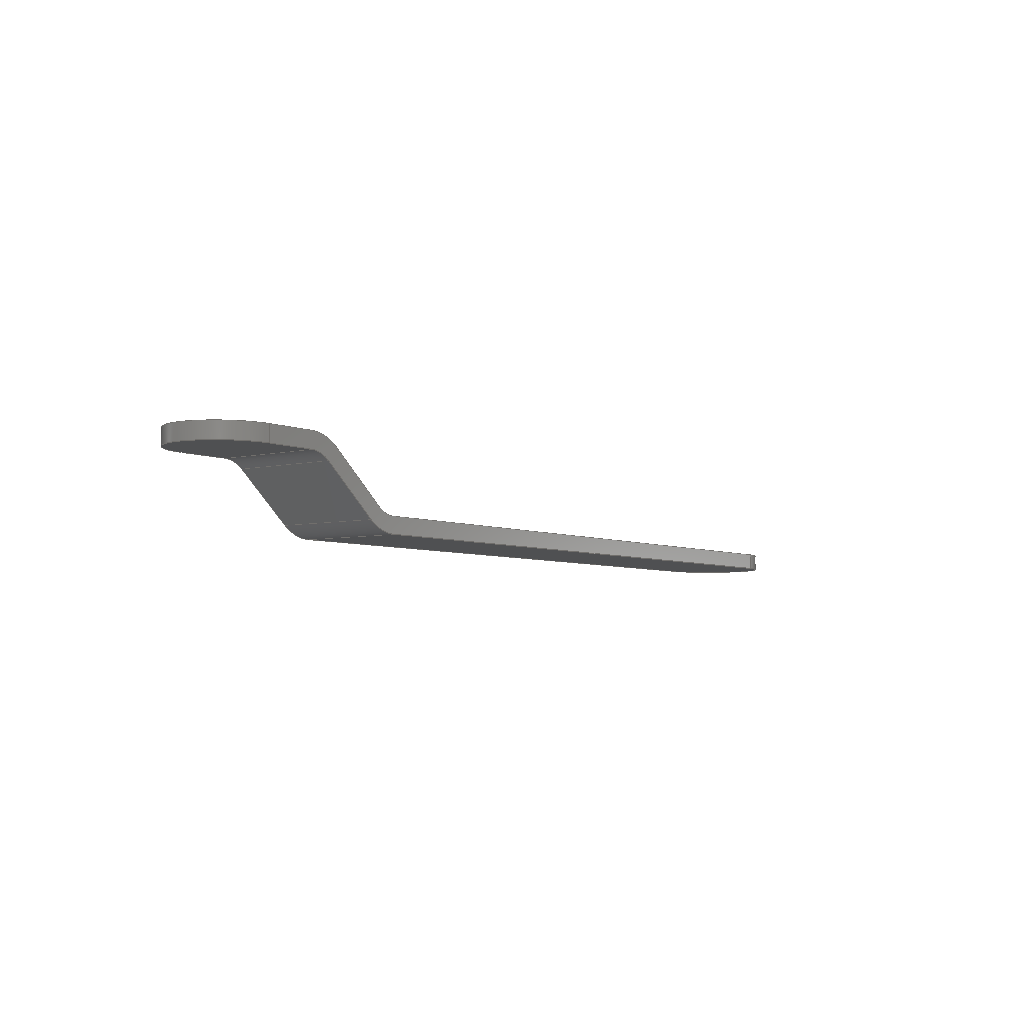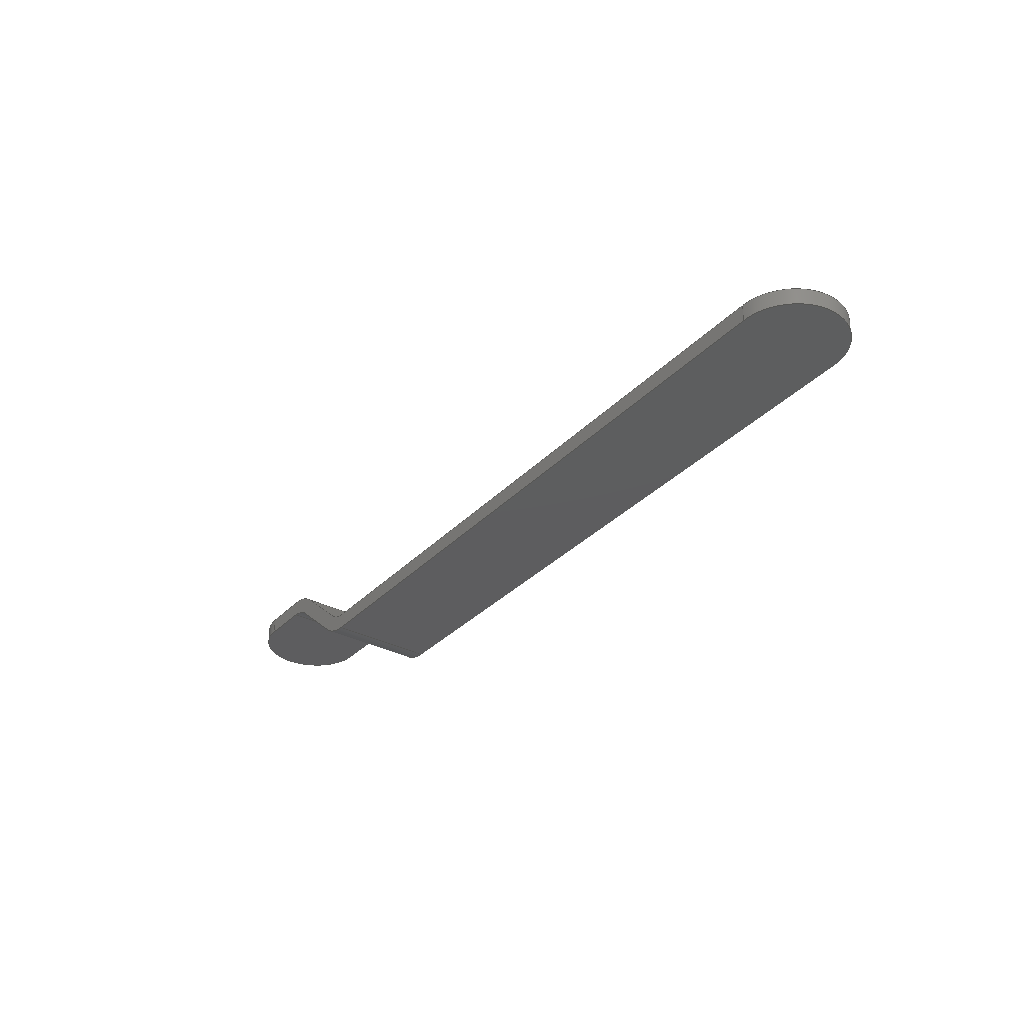
<metadata>
{"format":"step","ext":"stp","renderer":"f3d","projection":"perspective","resolution":1024,"background":"white","views":[{"elev":-5.2,"azim":126.7,"up":"+Z"},{"elev":-33.0,"azim":-125.9,"up":"+Z"}]}
</metadata>
<code>
ISO-10303-21;
DATA;
#1=CONSTRUCTIVE_GEOMETRY_REPRESENTATION_RELATIONSHIP(
'supplemental geometry','',#264,#2);
#2=CONSTRUCTIVE_GEOMETRY_REPRESENTATION('supplemental geometry',(#292,
#293),#454);
#3=SHAPE_REPRESENTATION_RELATIONSHIP('','',#264,#4);
#4=ADVANCED_BREP_SHAPE_REPRESENTATION('',(#262),#454);
#5=CYLINDRICAL_SURFACE('',#278,30);
#6=CYLINDRICAL_SURFACE('',#280,20);
#7=CYLINDRICAL_SURFACE('',#285,20);
#8=CYLINDRICAL_SURFACE('',#287,30);
#9=CYLINDRICAL_SURFACE('',#290,32.5);
#10=CYLINDRICAL_SURFACE('',#291,32.5);
#11=CIRCLE('',#267,20);
#12=CIRCLE('',#268,30);
#13=CIRCLE('',#269,20);
#14=CIRCLE('',#270,30);
#15=CIRCLE('',#272,30);
#16=CIRCLE('',#273,20);
#17=CIRCLE('',#274,30);
#18=CIRCLE('',#275,20);
#19=CIRCLE('',#277,32.5);
#20=CIRCLE('',#282,32.5);
#21=CIRCLE('',#284,32.5);
#22=CIRCLE('',#289,32.5);
#23=ORIENTED_EDGE('',*,*,#95,.F.);
#24=ORIENTED_EDGE('',*,*,#96,.T.);
#25=ORIENTED_EDGE('',*,*,#97,.T.);
#26=ORIENTED_EDGE('',*,*,#98,.T.);
#27=ORIENTED_EDGE('',*,*,#99,.T.);
#28=ORIENTED_EDGE('',*,*,#100,.T.);
#29=ORIENTED_EDGE('',*,*,#101,.T.);
#30=ORIENTED_EDGE('',*,*,#102,.T.);
#31=ORIENTED_EDGE('',*,*,#103,.F.);
#32=ORIENTED_EDGE('',*,*,#104,.F.);
#33=ORIENTED_EDGE('',*,*,#105,.F.);
#34=ORIENTED_EDGE('',*,*,#106,.F.);
#35=ORIENTED_EDGE('',*,*,#107,.F.);
#36=ORIENTED_EDGE('',*,*,#108,.T.);
#37=ORIENTED_EDGE('',*,*,#109,.T.);
#38=ORIENTED_EDGE('',*,*,#110,.T.);
#39=ORIENTED_EDGE('',*,*,#111,.T.);
#40=ORIENTED_EDGE('',*,*,#112,.T.);
#41=ORIENTED_EDGE('',*,*,#113,.T.);
#42=ORIENTED_EDGE('',*,*,#114,.T.);
#43=ORIENTED_EDGE('',*,*,#115,.F.);
#44=ORIENTED_EDGE('',*,*,#116,.F.);
#45=ORIENTED_EDGE('',*,*,#117,.F.);
#46=ORIENTED_EDGE('',*,*,#118,.F.);
#47=ORIENTED_EDGE('',*,*,#119,.T.);
#48=ORIENTED_EDGE('',*,*,#95,.T.);
#49=ORIENTED_EDGE('',*,*,#120,.T.);
#50=ORIENTED_EDGE('',*,*,#109,.F.);
#51=ORIENTED_EDGE('',*,*,#110,.F.);
#52=ORIENTED_EDGE('',*,*,#120,.F.);
#53=ORIENTED_EDGE('',*,*,#106,.T.);
#54=ORIENTED_EDGE('',*,*,#121,.T.);
#55=ORIENTED_EDGE('',*,*,#111,.F.);
#56=ORIENTED_EDGE('',*,*,#121,.F.);
#57=ORIENTED_EDGE('',*,*,#105,.T.);
#58=ORIENTED_EDGE('',*,*,#122,.T.);
#59=ORIENTED_EDGE('',*,*,#112,.F.);
#60=ORIENTED_EDGE('',*,*,#122,.F.);
#61=ORIENTED_EDGE('',*,*,#104,.T.);
#62=ORIENTED_EDGE('',*,*,#123,.T.);
#63=ORIENTED_EDGE('',*,*,#103,.T.);
#64=ORIENTED_EDGE('',*,*,#124,.T.);
#65=ORIENTED_EDGE('',*,*,#113,.F.);
#66=ORIENTED_EDGE('',*,*,#123,.F.);
#67=ORIENTED_EDGE('',*,*,#97,.F.);
#68=ORIENTED_EDGE('',*,*,#125,.T.);
#69=ORIENTED_EDGE('',*,*,#107,.T.);
#70=ORIENTED_EDGE('',*,*,#126,.F.);
#71=ORIENTED_EDGE('',*,*,#118,.T.);
#72=ORIENTED_EDGE('',*,*,#127,.F.);
#73=ORIENTED_EDGE('',*,*,#98,.F.);
#74=ORIENTED_EDGE('',*,*,#126,.T.);
#75=ORIENTED_EDGE('',*,*,#117,.T.);
#76=ORIENTED_EDGE('',*,*,#128,.F.);
#77=ORIENTED_EDGE('',*,*,#99,.F.);
#78=ORIENTED_EDGE('',*,*,#127,.T.);
#79=ORIENTED_EDGE('',*,*,#116,.T.);
#80=ORIENTED_EDGE('',*,*,#129,.F.);
#81=ORIENTED_EDGE('',*,*,#100,.F.);
#82=ORIENTED_EDGE('',*,*,#128,.T.);
#83=ORIENTED_EDGE('',*,*,#130,.T.);
#84=ORIENTED_EDGE('',*,*,#101,.F.);
#85=ORIENTED_EDGE('',*,*,#129,.T.);
#86=ORIENTED_EDGE('',*,*,#115,.T.);
#87=ORIENTED_EDGE('',*,*,#108,.F.);
#88=ORIENTED_EDGE('',*,*,#125,.F.);
#89=ORIENTED_EDGE('',*,*,#96,.F.);
#90=ORIENTED_EDGE('',*,*,#119,.F.);
#91=ORIENTED_EDGE('',*,*,#124,.F.);
#92=ORIENTED_EDGE('',*,*,#102,.F.);
#93=ORIENTED_EDGE('',*,*,#130,.F.);
#94=ORIENTED_EDGE('',*,*,#114,.F.);
#95=EDGE_CURVE('',#131,#132,#155,.T.);
#96=EDGE_CURVE('',#131,#133,#156,.T.);
#97=EDGE_CURVE('',#133,#134,#157,.F.);
#98=EDGE_CURVE('',#134,#135,#11,.T.);
#99=EDGE_CURVE('',#135,#136,#158,.F.);
#100=EDGE_CURVE('',#136,#137,#12,.F.);
#101=EDGE_CURVE('',#137,#138,#159,.F.);
#102=EDGE_CURVE('',#138,#139,#160,.T.);
#103=EDGE_CURVE('',#140,#139,#161,.T.);
#104=EDGE_CURVE('',#141,#140,#13,.F.);
#105=EDGE_CURVE('',#142,#141,#162,.T.);
#106=EDGE_CURVE('',#132,#142,#14,.F.);
#107=EDGE_CURVE('',#143,#144,#163,.F.);
#108=EDGE_CURVE('',#143,#145,#164,.F.);
#109=EDGE_CURVE('',#145,#146,#165,.T.);
#110=EDGE_CURVE('',#146,#147,#15,.F.);
#111=EDGE_CURVE('',#147,#148,#166,.T.);
#112=EDGE_CURVE('',#148,#149,#16,.F.);
#113=EDGE_CURVE('',#149,#150,#167,.T.);
#114=EDGE_CURVE('',#150,#151,#168,.F.);
#115=EDGE_CURVE('',#152,#151,#169,.F.);
#116=EDGE_CURVE('',#153,#152,#17,.F.);
#117=EDGE_CURVE('',#154,#153,#170,.F.);
#118=EDGE_CURVE('',#144,#154,#18,.T.);
#119=EDGE_CURVE('',#145,#131,#19,.T.);
#120=EDGE_CURVE('',#132,#146,#171,.T.);
#121=EDGE_CURVE('',#142,#147,#172,.T.);
#122=EDGE_CURVE('',#141,#148,#173,.T.);
#123=EDGE_CURVE('',#140,#149,#174,.T.);
#124=EDGE_CURVE('',#139,#150,#20,.T.);
#125=EDGE_CURVE('',#133,#143,#21,.F.);
#126=EDGE_CURVE('',#134,#144,#175,.F.);
#127=EDGE_CURVE('',#135,#154,#176,.T.);
#128=EDGE_CURVE('',#136,#153,#177,.F.);
#129=EDGE_CURVE('',#137,#152,#178,.T.);
#130=EDGE_CURVE('',#151,#138,#22,.F.);
#131=VERTEX_POINT('',#379);
#132=VERTEX_POINT('',#380);
#133=VERTEX_POINT('',#382);
#134=VERTEX_POINT('',#384);
#135=VERTEX_POINT('',#386);
#136=VERTEX_POINT('',#388);
#137=VERTEX_POINT('',#390);
#138=VERTEX_POINT('',#392);
#139=VERTEX_POINT('',#394);
#140=VERTEX_POINT('',#396);
#141=VERTEX_POINT('',#398);
#142=VERTEX_POINT('',#400);
#143=VERTEX_POINT('',#404);
#144=VERTEX_POINT('',#405);
#145=VERTEX_POINT('',#407);
#146=VERTEX_POINT('',#409);
#147=VERTEX_POINT('',#411);
#148=VERTEX_POINT('',#413);
#149=VERTEX_POINT('',#415);
#150=VERTEX_POINT('',#417);
#151=VERTEX_POINT('',#419);
#152=VERTEX_POINT('',#421);
#153=VERTEX_POINT('',#423);
#154=VERTEX_POINT('',#425);
#155=LINE('',#378,#179);
#156=LINE('',#381,#180);
#157=LINE('',#383,#181);
#158=LINE('',#387,#182);
#159=LINE('',#391,#183);
#160=LINE('',#393,#184);
#161=LINE('',#395,#185);
#162=LINE('',#399,#186);
#163=LINE('',#403,#187);
#164=LINE('',#406,#188);
#165=LINE('',#408,#189);
#166=LINE('',#412,#190);
#167=LINE('',#416,#191);
#168=LINE('',#418,#192);
#169=LINE('',#420,#193);
#170=LINE('',#424,#194);
#171=LINE('',#429,#195);
#172=LINE('',#431,#196);
#173=LINE('',#433,#197);
#174=LINE('',#435,#198);
#175=LINE('',#440,#199);
#176=LINE('',#442,#200);
#177=LINE('',#444,#201);
#178=LINE('',#446,#202);
#179=VECTOR('',#298,1000);
#180=VECTOR('',#299,1000);
#181=VECTOR('',#300,1000);
#182=VECTOR('',#303,1000);
#183=VECTOR('',#306,1000);
#184=VECTOR('',#307,1000);
#185=VECTOR('',#308,1000);
#186=VECTOR('',#311,1000);
#187=VECTOR('',#316,1000);
#188=VECTOR('',#317,1000);
#189=VECTOR('',#318,1000);
#190=VECTOR('',#321,1000);
#191=VECTOR('',#324,1000);
#192=VECTOR('',#325,1000);
#193=VECTOR('',#326,1000);
#194=VECTOR('',#329,1000);
#195=VECTOR('',#336,1000);
#196=VECTOR('',#339,1000);
#197=VECTOR('',#342,1000);
#198=VECTOR('',#345,1000);
#199=VECTOR('',#354,1000);
#200=VECTOR('',#357,1000);
#201=VECTOR('',#360,1000);
#202=VECTOR('',#363,1000);
#203=EDGE_LOOP('',(#23,#24,#25,#26,#27,#28,#29,#30,#31,#32,#33,#34));
#204=EDGE_LOOP('',(#35,#36,#37,#38,#39,#40,#41,#42,#43,#44,#45,#46));
#205=EDGE_LOOP('',(#47,#48,#49,#50));
#206=EDGE_LOOP('',(#51,#52,#53,#54));
#207=EDGE_LOOP('',(#55,#56,#57,#58));
#208=EDGE_LOOP('',(#59,#60,#61,#62));
#209=EDGE_LOOP('',(#63,#64,#65,#66));
#210=EDGE_LOOP('',(#67,#68,#69,#70));
#211=EDGE_LOOP('',(#71,#72,#73,#74));
#212=EDGE_LOOP('',(#75,#76,#77,#78));
#213=EDGE_LOOP('',(#79,#80,#81,#82));
#214=EDGE_LOOP('',(#83,#84,#85,#86));
#215=EDGE_LOOP('',(#87,#88,#89,#90));
#216=EDGE_LOOP('',(#91,#92,#93,#94));
#217=FACE_BOUND('',#203,.T.);
#218=FACE_BOUND('',#204,.T.);
#219=FACE_BOUND('',#205,.T.);
#220=FACE_BOUND('',#206,.T.);
#221=FACE_BOUND('',#207,.T.);
#222=FACE_BOUND('',#208,.T.);
#223=FACE_BOUND('',#209,.T.);
#224=FACE_BOUND('',#210,.T.);
#225=FACE_BOUND('',#211,.T.);
#226=FACE_BOUND('',#212,.T.);
#227=FACE_BOUND('',#213,.T.);
#228=FACE_BOUND('',#214,.T.);
#229=FACE_BOUND('',#215,.T.);
#230=FACE_BOUND('',#216,.T.);
#231=PLANE('',#266);
#232=PLANE('',#271);
#233=PLANE('',#276);
#234=PLANE('',#279);
#235=PLANE('',#281);
#236=PLANE('',#283);
#237=PLANE('',#286);
#238=PLANE('',#288);
#239=ADVANCED_FACE('',(#217),#231,.T.);
#240=ADVANCED_FACE('',(#218),#232,.F.);
#241=ADVANCED_FACE('',(#219),#233,.T.);
#242=ADVANCED_FACE('',(#220),#5,.T.);
#243=ADVANCED_FACE('',(#221),#234,.T.);
#244=ADVANCED_FACE('',(#222),#6,.F.);
#245=ADVANCED_FACE('',(#223),#235,.T.);
#246=ADVANCED_FACE('',(#224),#236,.F.);
#247=ADVANCED_FACE('',(#225),#7,.F.);
#248=ADVANCED_FACE('',(#226),#237,.F.);
#249=ADVANCED_FACE('',(#227),#8,.T.);
#250=ADVANCED_FACE('',(#228),#238,.F.);
#251=ADVANCED_FACE('',(#229),#9,.T.);
#252=ADVANCED_FACE('',(#230),#10,.T.);
#253=CLOSED_SHELL('',(#239,#240,#241,#242,#243,#244,#245,#246,#247,#248,
#249,#250,#251,#252));
#254=STYLED_ITEM('',(#255),#262);
#255=PRESENTATION_STYLE_ASSIGNMENT((#256));
#256=SURFACE_STYLE_USAGE(.BOTH.,#257);
#257=SURFACE_SIDE_STYLE('',(#258));
#258=SURFACE_STYLE_FILL_AREA(#259);
#259=FILL_AREA_STYLE('',(#260));
#260=FILL_AREA_STYLE_COLOUR('',#261);
#261=COLOUR_RGB('',0.6452,0.6789,0.7);
#262=MANIFOLD_SOLID_BREP('',#253);
#263=SHAPE_DEFINITION_REPRESENTATION(#459,#264);
#264=SHAPE_REPRESENTATION('42120.060.150.004',(#265),#454);
#265=AXIS2_PLACEMENT_3D('',#376,#294,#295);
#266=AXIS2_PLACEMENT_3D('',#377,#296,#297);
#267=AXIS2_PLACEMENT_3D('',#385,#301,#302);
#268=AXIS2_PLACEMENT_3D('',#389,#304,#305);
#269=AXIS2_PLACEMENT_3D('',#397,#309,#310);
#270=AXIS2_PLACEMENT_3D('',#401,#312,#313);
#271=AXIS2_PLACEMENT_3D('',#402,#314,#315);
#272=AXIS2_PLACEMENT_3D('',#410,#319,#320);
#273=AXIS2_PLACEMENT_3D('',#414,#322,#323);
#274=AXIS2_PLACEMENT_3D('',#422,#327,#328);
#275=AXIS2_PLACEMENT_3D('',#426,#330,#331);
#276=AXIS2_PLACEMENT_3D('',#427,#332,#333);
#277=AXIS2_PLACEMENT_3D('',#428,#334,#335);
#278=AXIS2_PLACEMENT_3D('',#430,#337,#338);
#279=AXIS2_PLACEMENT_3D('',#432,#340,#341);
#280=AXIS2_PLACEMENT_3D('',#434,#343,#344);
#281=AXIS2_PLACEMENT_3D('',#436,#346,#347);
#282=AXIS2_PLACEMENT_3D('',#437,#348,#349);
#283=AXIS2_PLACEMENT_3D('',#438,#350,#351);
#284=AXIS2_PLACEMENT_3D('',#439,#352,#353);
#285=AXIS2_PLACEMENT_3D('',#441,#355,#356);
#286=AXIS2_PLACEMENT_3D('',#443,#358,#359);
#287=AXIS2_PLACEMENT_3D('',#445,#361,#362);
#288=AXIS2_PLACEMENT_3D('',#447,#364,#365);
#289=AXIS2_PLACEMENT_3D('',#448,#366,#367);
#290=AXIS2_PLACEMENT_3D('',#449,#368,#369);
#291=AXIS2_PLACEMENT_3D('',#450,#370,#371);
#292=AXIS2_PLACEMENT_3D('Base',#451,#372,#373);
#293=AXIS2_PLACEMENT_3D('CoordinateSystem_2',#452,#374,#375);
#294=DIRECTION('',(0,0,1));
#295=DIRECTION('',(1,0,0));
#296=DIRECTION('',(5.954e-33,1,-5.79e-49));
#297=DIRECTION('',(1,-5.954e-33,-9.724e-17));
#298=DIRECTION('',(1,0,0));
#299=DIRECTION('',(0,5.79e-49,1));
#300=DIRECTION('',(-1,0,0));
#301=DIRECTION('',(0,-1,0));
#302=DIRECTION('',(0,0,-1));
#303=DIRECTION('',(-0.766,0,-0.6428));
#304=DIRECTION('',(0,-1,0));
#305=DIRECTION('',(0,0,-1));
#306=DIRECTION('',(-1,0,9.724e-17));
#307=DIRECTION('',(-9.724e-17,0,-1));
#308=DIRECTION('',(1,-5.954e-33,-9.724e-17));
#309=DIRECTION('',(-1.064e-48,-1,6.123e-17));
#310=DIRECTION('',(0,-6.123e-17,-1));
#311=DIRECTION('',(0.766,3.936e-17,0.6428));
#312=DIRECTION('',(0,1,-6.123e-17));
#313=DIRECTION('',(0,6.123e-17,1));
#314=DIRECTION('',(0,1,0));
#315=DIRECTION('',(1,0,0));
#316=DIRECTION('',(-1,0,0));
#317=DIRECTION('',(0,0,1));
#318=DIRECTION('',(1,0,0));
#319=DIRECTION('',(0,1,-6.123e-17));
#320=DIRECTION('',(0,6.123e-17,1));
#321=DIRECTION('',(0.766,3.936e-17,0.6428));
#322=DIRECTION('',(-1.064e-48,-1,6.123e-17));
#323=DIRECTION('',(0,-6.123e-17,-1));
#324=DIRECTION('',(1,-5.954e-33,-9.724e-17));
#325=DIRECTION('',(-9.724e-17,0,-1));
#326=DIRECTION('',(-1,0,9.724e-17));
#327=DIRECTION('',(0,-1,0));
#328=DIRECTION('',(0,0,-1));
#329=DIRECTION('',(-0.766,0,-0.6428));
#330=DIRECTION('',(0,-1,0));
#331=DIRECTION('',(0,0,-1));
#332=DIRECTION('',(0,0,-1));
#333=DIRECTION('',(-1,0,0));
#334=DIRECTION('',(0,0,-1));
#335=DIRECTION('',(-1,0,0));
#336=DIRECTION('',(0,-1,0));
#337=DIRECTION('',(0,-1,0));
#338=DIRECTION('',(0,0,-1));
#339=DIRECTION('',(0,-1,0));
#340=DIRECTION('',(0.6428,0,-0.766));
#341=DIRECTION('',(-0.766,0,-0.6428));
#342=DIRECTION('',(0,-1,0));
#343=DIRECTION('',(0,-1,0));
#344=DIRECTION('',(0,0,-1));
#345=DIRECTION('',(0,-1,0));
#346=DIRECTION('',(-9.724e-17,0,-1));
#347=DIRECTION('',(-1,0,9.724e-17));
#348=DIRECTION('',(-9.724e-17,0,-1));
#349=DIRECTION('',(-1,0,9.724e-17));
#350=DIRECTION('',(0,0,-1));
#351=DIRECTION('',(-1,0,0));
#352=DIRECTION('',(0,0,-1));
#353=DIRECTION('',(-1,0,0));
#354=DIRECTION('',(0,1,0));
#355=DIRECTION('',(0,-1,0));
#356=DIRECTION('',(0,0,-1));
#357=DIRECTION('',(0,-1,0));
#358=DIRECTION('',(0.6428,0,-0.766));
#359=DIRECTION('',(-0.766,0,-0.6428));
#360=DIRECTION('',(0,1,0));
#361=DIRECTION('',(0,-1,0));
#362=DIRECTION('',(0,0,-1));
#363=DIRECTION('',(0,-1,0));
#364=DIRECTION('',(-9.724e-17,0,-1));
#365=DIRECTION('',(-1,0,9.724e-17));
#366=DIRECTION('',(-9.724e-17,0,-1));
#367=DIRECTION('',(-1,0,9.724e-17));
#368=DIRECTION('',(0,0,-1));
#369=DIRECTION('',(-1,0,0));
#370=DIRECTION('',(9.724e-17,0,1));
#371=DIRECTION('',(1,0,-9.724e-17));
#372=DIRECTION('',(0,0,1));
#373=DIRECTION('',(1,0,0));
#374=DIRECTION('',(0,-1,6.123e-17));
#375=DIRECTION('',(1,0,0));
#376=CARTESIAN_POINT('',(0,0,0));
#377=CARTESIAN_POINT('',(496.6,32.5,40.73));
#378=CARTESIAN_POINT('',(0,32.5,0));
#379=CARTESIAN_POINT('',(32.5,32.5,0));
#380=CARTESIAN_POINT('',(437.2,32.5,0));
#381=CARTESIAN_POINT('',(32.5,32.5,40.73));
#382=CARTESIAN_POINT('',(32.5,32.5,10));
#383=CARTESIAN_POINT('',(0,32.5,10));
#384=CARTESIAN_POINT('',(437.2,32.5,10));
#385=CARTESIAN_POINT('',(437.2,32.5,30));
#386=CARTESIAN_POINT('',(450,32.5,14.68));
#387=CARTESIAN_POINT('',(441.7,32.5,7.66));
#388=CARTESIAN_POINT('',(484.6,32.5,43.71));
#389=CARTESIAN_POINT('',(503.9,32.5,20.73));
#390=CARTESIAN_POINT('',(503.9,32.5,50.73));
#391=CARTESIAN_POINT('',(496.6,32.5,50.73));
#392=CARTESIAN_POINT('',(535.5,32.5,50.73));
#393=CARTESIAN_POINT('',(535.5,32.5,40.73));
#394=CARTESIAN_POINT('',(535.5,32.5,40.73));
#395=CARTESIAN_POINT('',(496.6,32.5,40.73));
#396=CARTESIAN_POINT('',(503.9,32.5,40.73));
#397=CARTESIAN_POINT('',(503.9,32.5,20.73));
#398=CARTESIAN_POINT('',(491.1,32.5,36.05));
#399=CARTESIAN_POINT('',(448.1,32.5,0));
#400=CARTESIAN_POINT('',(456.5,32.5,7.019));
#401=CARTESIAN_POINT('',(437.2,32.5,30));
#402=CARTESIAN_POINT('',(0,-32.5,0));
#403=CARTESIAN_POINT('',(0,-32.5,10));
#404=CARTESIAN_POINT('',(32.5,-32.5,10));
#405=CARTESIAN_POINT('',(437.2,-32.5,10));
#406=CARTESIAN_POINT('',(32.5,-32.5,0));
#407=CARTESIAN_POINT('',(32.5,-32.5,0));
#408=CARTESIAN_POINT('',(0,-32.5,0));
#409=CARTESIAN_POINT('',(437.2,-32.5,0));
#410=CARTESIAN_POINT('',(437.2,-32.5,30));
#411=CARTESIAN_POINT('',(456.5,-32.5,7.019));
#412=CARTESIAN_POINT('',(448.1,-32.5,0));
#413=CARTESIAN_POINT('',(491.1,-32.5,36.05));
#414=CARTESIAN_POINT('',(503.9,-32.5,20.73));
#415=CARTESIAN_POINT('',(503.9,-32.5,40.73));
#416=CARTESIAN_POINT('',(496.6,-32.5,40.73));
#417=CARTESIAN_POINT('',(535.5,-32.5,40.73));
#418=CARTESIAN_POINT('',(535.5,-32.5,-5.207e-14));
#419=CARTESIAN_POINT('',(535.5,-32.5,50.73));
#420=CARTESIAN_POINT('',(496.6,-32.5,50.73));
#421=CARTESIAN_POINT('',(503.9,-32.5,50.73));
#422=CARTESIAN_POINT('',(503.9,-32.5,20.73));
#423=CARTESIAN_POINT('',(484.6,-32.5,43.71));
#424=CARTESIAN_POINT('',(441.7,-32.5,7.66));
#425=CARTESIAN_POINT('',(450,-32.5,14.68));
#426=CARTESIAN_POINT('',(437.2,-32.5,30));
#427=CARTESIAN_POINT('',(0,32.5,0));
#428=CARTESIAN_POINT('',(32.5,0,0));
#429=CARTESIAN_POINT('',(437.2,32.5,0));
#430=CARTESIAN_POINT('',(437.2,32.5,30));
#431=CARTESIAN_POINT('',(456.5,32.5,7.019));
#432=CARTESIAN_POINT('',(448.1,32.5,0));
#433=CARTESIAN_POINT('',(491.1,32.5,36.05));
#434=CARTESIAN_POINT('',(503.9,32.5,20.73));
#435=CARTESIAN_POINT('',(503.9,32.5,40.73));
#436=CARTESIAN_POINT('',(496.6,32.5,40.73));
#437=CARTESIAN_POINT('',(535.5,0,40.73));
#438=CARTESIAN_POINT('',(0,32.5,10));
#439=CARTESIAN_POINT('',(32.5,0,10));
#440=CARTESIAN_POINT('',(437.2,32.5,10));
#441=CARTESIAN_POINT('',(437.2,32.5,30));
#442=CARTESIAN_POINT('',(450,32.5,14.68));
#443=CARTESIAN_POINT('',(441.7,32.5,7.66));
#444=CARTESIAN_POINT('',(484.6,32.5,43.71));
#445=CARTESIAN_POINT('',(503.9,32.5,20.73));
#446=CARTESIAN_POINT('',(503.9,32.5,50.73));
#447=CARTESIAN_POINT('',(496.6,32.5,50.73));
#448=CARTESIAN_POINT('',(535.5,0,50.73));
#449=CARTESIAN_POINT('',(32.5,0,0));
#450=CARTESIAN_POINT('',(535.5,0,40.73));
#451=CARTESIAN_POINT('',(0,0,0));
#452=CARTESIAN_POINT('',(0,0,0));
#453=MECHANICAL_DESIGN_GEOMETRIC_PRESENTATION_REPRESENTATION('',(#254),
#454);
#454=(
GEOMETRIC_REPRESENTATION_CONTEXT(3)
GLOBAL_UNCERTAINTY_ASSIGNED_CONTEXT((#455))
GLOBAL_UNIT_ASSIGNED_CONTEXT((#458,#457,#456))
REPRESENTATION_CONTEXT('42120.060.150.004','TOP_LEVEL_ASSEMBLY_PART')
);
#455=UNCERTAINTY_MEASURE_WITH_UNIT(LENGTH_MEASURE(0.005),#458,
'DISTANCE_ACCURACY_VALUE','Maximum Tolerance applied to model');
#456=(
NAMED_UNIT(*)
SI_UNIT($,.STERADIAN.)
SOLID_ANGLE_UNIT()
);
#457=(
NAMED_UNIT(*)
PLANE_ANGLE_UNIT()
SI_UNIT($,.RADIAN.)
);
#458=(
LENGTH_UNIT()
NAMED_UNIT(*)
SI_UNIT(.MILLI.,.METRE.)
);
#459=PRODUCT_DEFINITION_SHAPE('','',#460);
#460=PRODUCT_DEFINITION('','',#462,#461);
#461=PRODUCT_DEFINITION_CONTEXT('',#468,'design');
#462=PRODUCT_DEFINITION_FORMATION_WITH_SPECIFIED_SOURCE('','',#464,
 .NOT_KNOWN.);
#463=PRODUCT_RELATED_PRODUCT_CATEGORY('','',(#464));
#464=PRODUCT('42120.060.150.004','42120.060.150.004',
'42120.060.150.004',(#466));
#465=PRODUCT_CATEGORY('','');
#466=PRODUCT_CONTEXT('',#468,'mechanical');
#467=APPLICATION_PROTOCOL_DEFINITION('international standard',
'ap242_managed_model_based_3d_engineering',2011,#468);
#468=APPLICATION_CONTEXT('managed model based 3d engineering');
ENDSEC;
END-ISO-10303-21;

</code>
